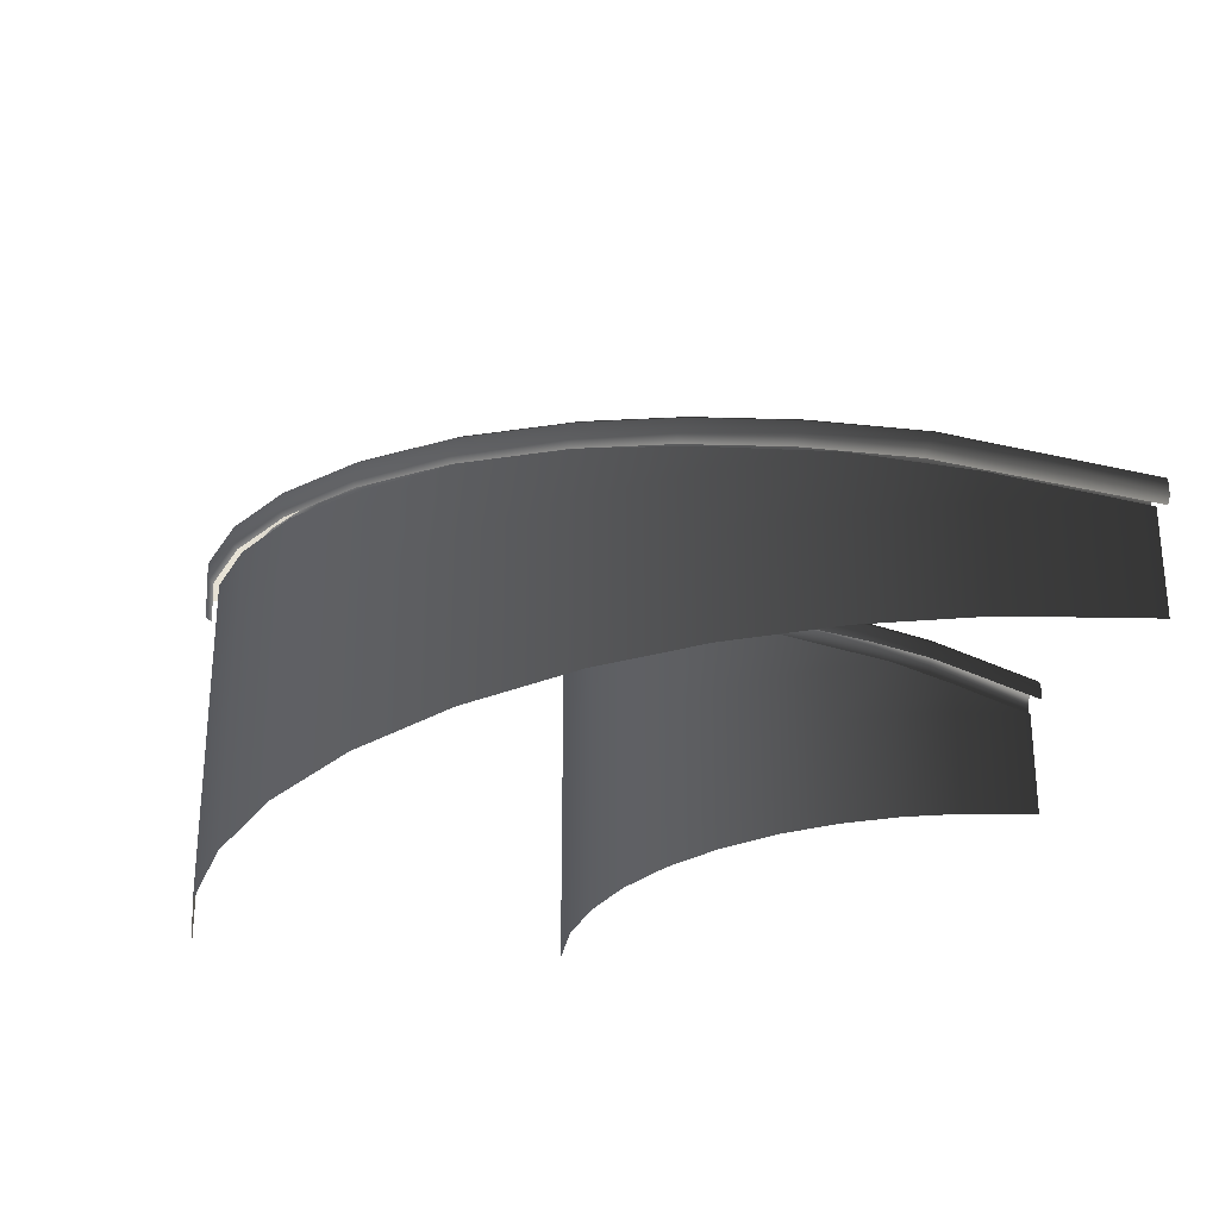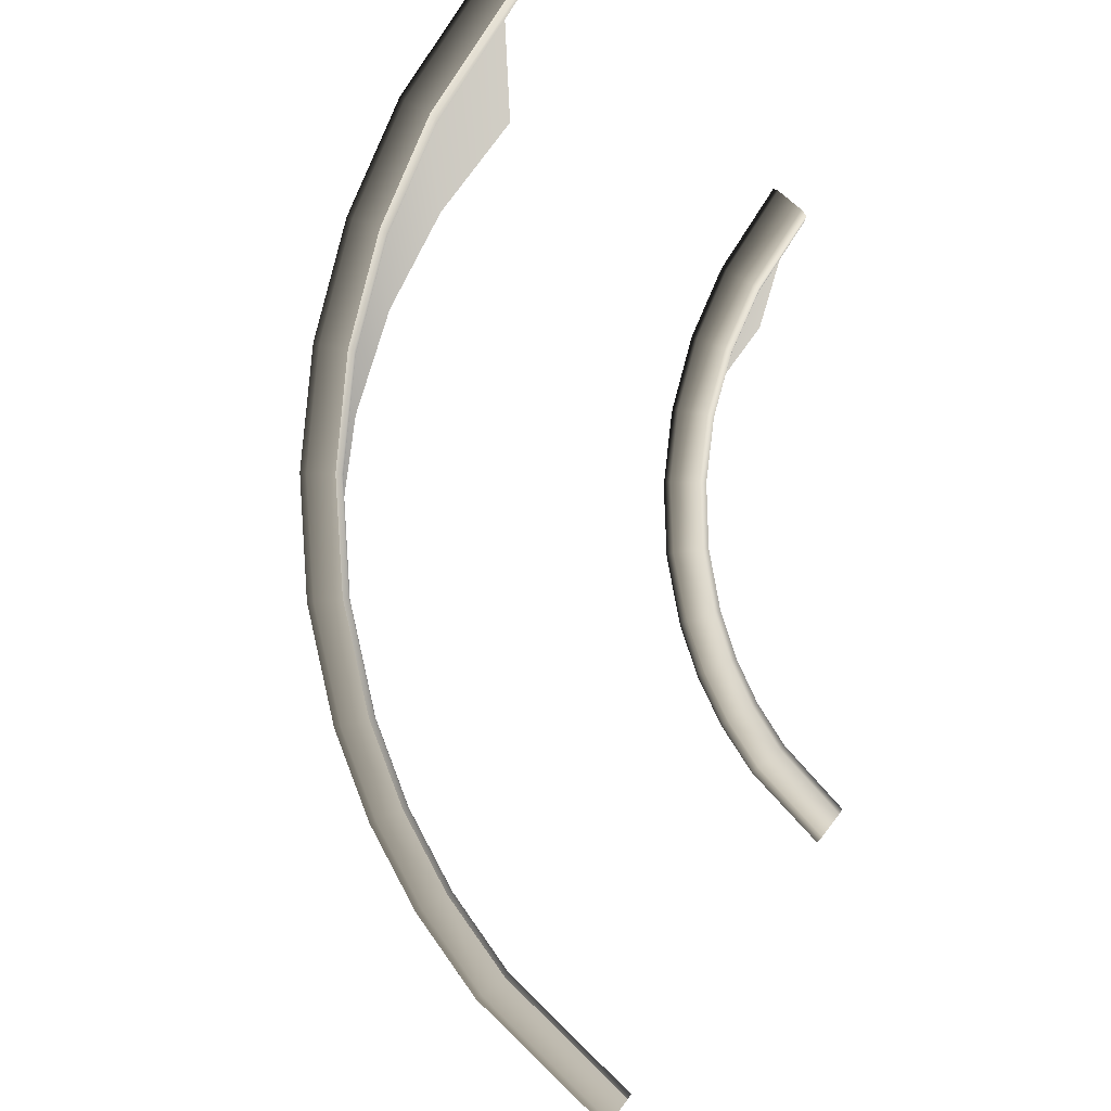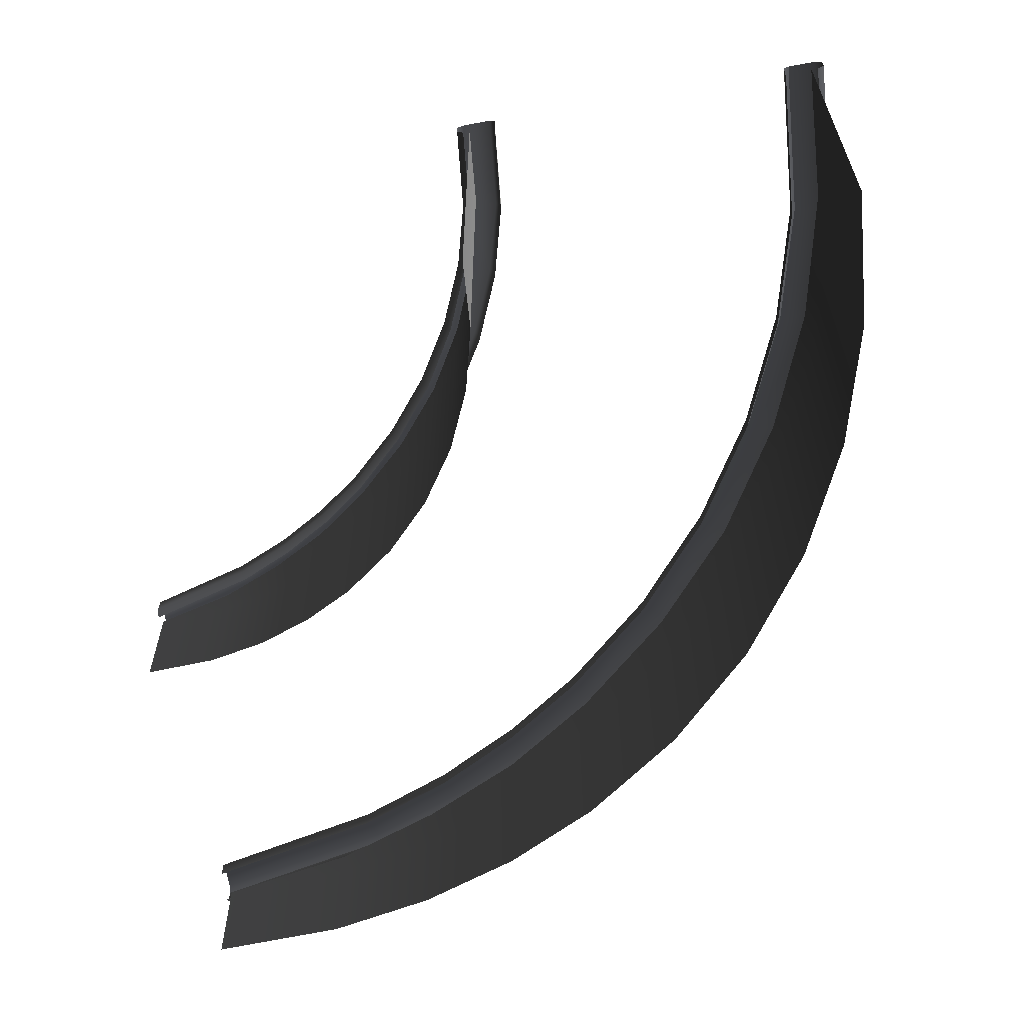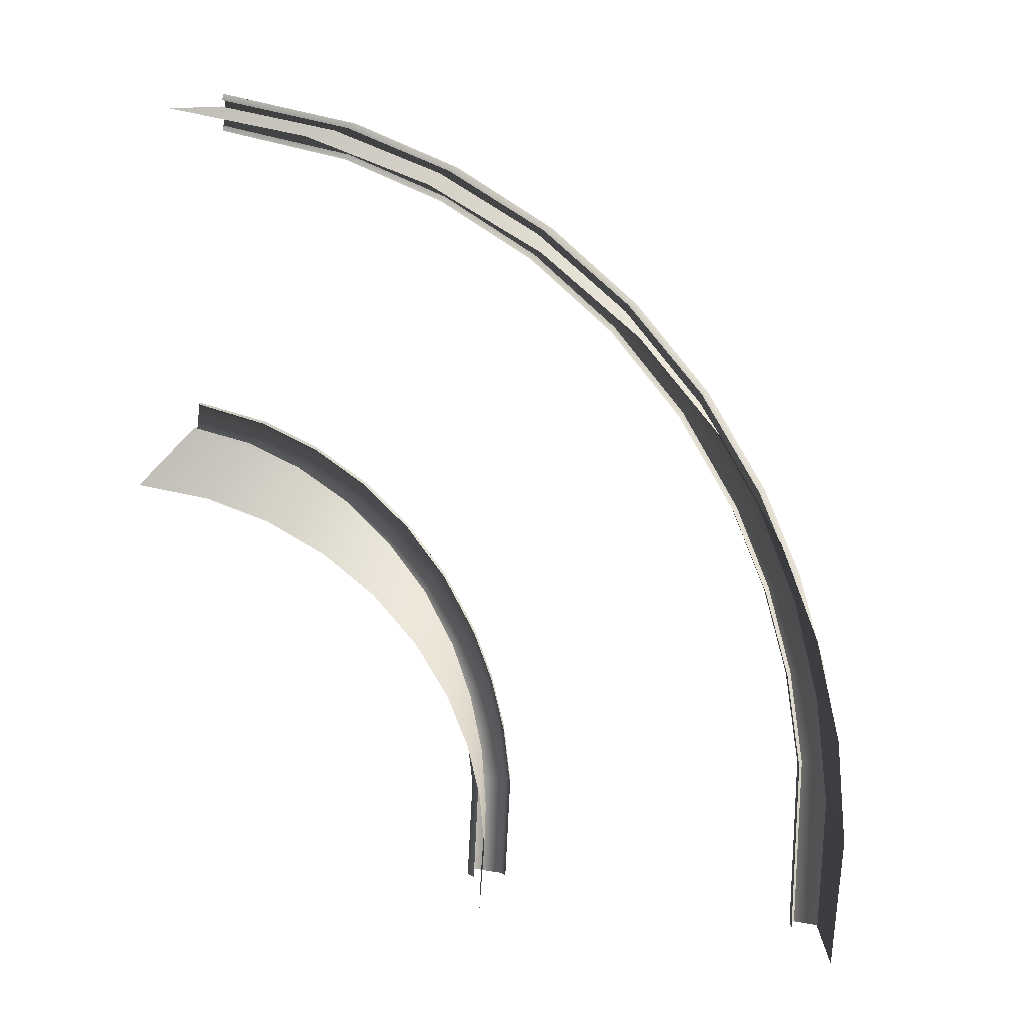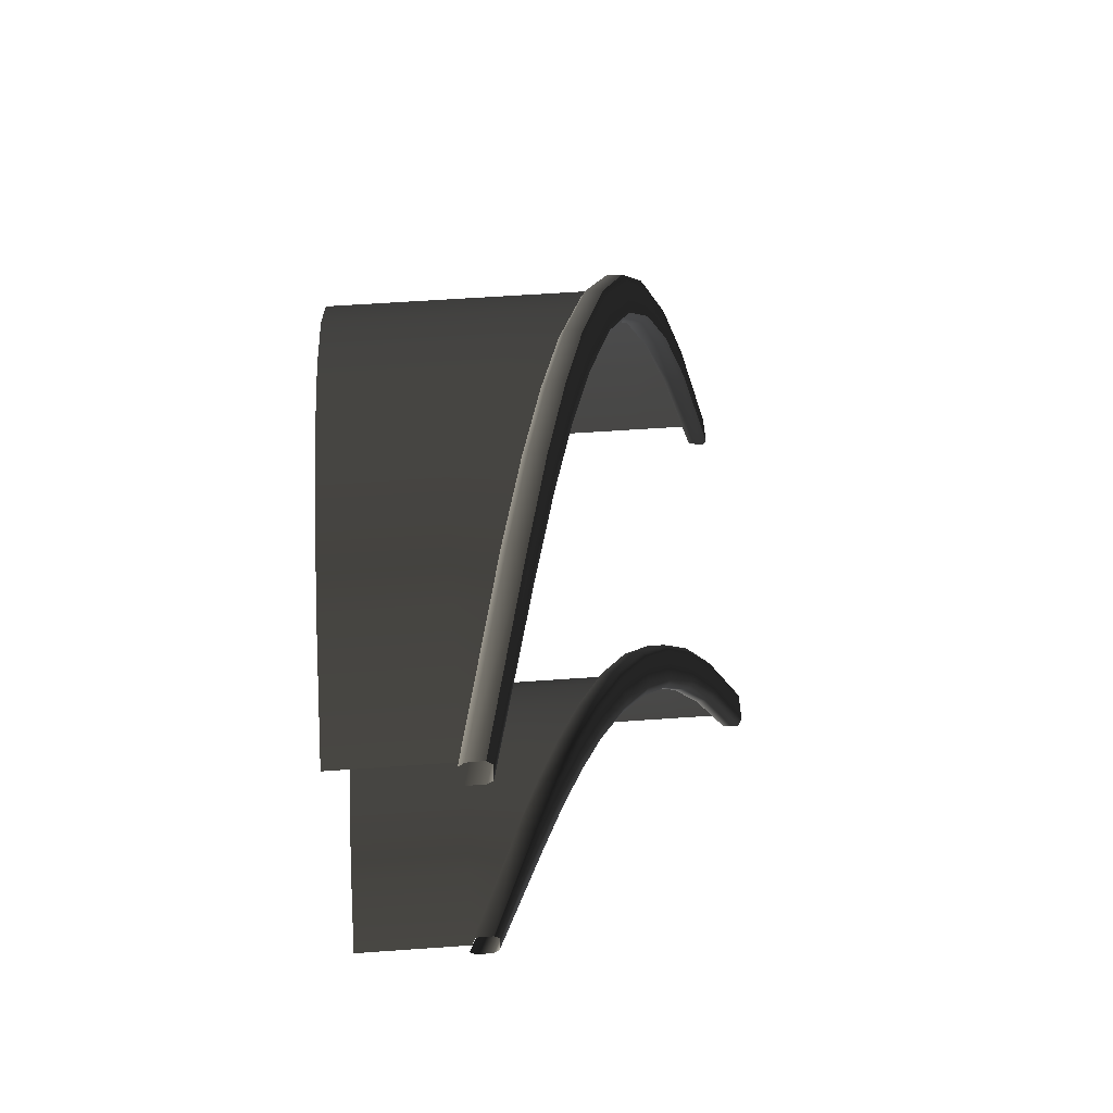
<metadata>
{"format":"obj","ext":"obj","renderer":"f3d","projection":"perspective","resolution":1024,"background":"white","views":[{"elev":-28.4,"azim":178.6,"up":"+Z"},{"elev":78.6,"azim":-136.6,"up":"+Z"},{"elev":-61.2,"azim":13.1,"up":"+Z"},{"elev":-78.9,"azim":86.0,"up":"+Z"},{"elev":55.7,"azim":-94.3,"up":"+Y"}]}
</metadata>
<code>
v -1.848 3.793 -0.2877
v 2.343 3.735 0.7285
v -1.843 3.794 0.1151
v 2.343 3.735 1.128
v 4.672 3.269 1.273
v 4.672 3.269 1.673
v 6.825 2.538 1.795
v 6.825 2.538 2.194
v 8.868 1.541 2.316
v 8.868 1.541 2.716
v 13.34 -2.067 3.64
v 13.34 -2.067 4.04
v 11.24 -0.0749 3.375
v 11.24 -0.0749 2.975
v 15.09 -4.372 4.305
v 15.09 -4.372 4.704
v 16.45 -6.929 4.969
v 16.45 -6.929 5.369
v 17.38 -9.672 5.634
v 17.38 -9.672 6.033
v 17.9 -13.12 6.474
v 17.9 -13.26 6.859
v 18.04 -13.25 6.973
v 17.5 -9.599 6.142
v 16.56 -6.838 5.478
v 15.19 -4.264 4.813
v 13.42 -1.946 4.149
v 11.29 0.05667 3.484
v 8.899 1.679 2.825
v 6.838 2.679 2.303
v 4.668 3.411 1.782
v 2.32 3.875 1.237
v -1.855 3.929 0.2286
v 11.98 0.6218 3.018
v 11.87 0.7103 3.373
v 14.09 -1.395 4.037
v 14.19 -1.499 3.682
v 16.02 -3.948 4.346
v 15.94 -3.83 4.701
v 18.91 -13.21 6.853
v 18.91 -13.22 6.486
v 18.36 -9.428 6.028
v 18.39 -9.564 5.675
v 17.38 -6.531 5.364
v 18.75 -13.23 6.353
v 18.24 -9.652 5.548
v 17.43 -6.66 5.011
v 17.3 -6.77 4.883
v 15.91 -4.079 4.218
v 14.1 -1.647 3.554
v 11.92 0.4612 2.889
v 9.447 2.179 2.23
v 9.369 2.416 2.71
v 9.49 2.347 2.358
v 7.211 3.47 2.188
v 7.34 3.417 1.836
v 7.32 3.244 1.708
v -1.947 4.797 0.1082
v 2.476 4.735 1.126
v -1.953 4.796 -0.2586
v 4.937 4.242 1.666
v 2.615 4.716 0.7707
v 5.072 4.205 1.314
v -1.938 4.631 -0.391
v 2.642 4.544 0.6423
v 5.075 4.032 1.187
v 11.73 0.6053 3.483
v 11.29 0.05667 3.484
v 13.42 -1.946 4.149
v 13.94 -1.476 4.147
v 15.78 -3.885 4.811
v 15.19 -4.264 4.813
v 18.04 -13.25 6.973
v 18.74 -13.22 6.969
v 17.5 -9.599 6.142
v 18.19 -9.428 6.139
v 16.56 -6.838 5.478
v 18.91 -13.21 6.853
v 18.36 -9.428 6.028
v 17.21 -6.559 5.475
v 17.38 -6.531 5.364
v 15.94 -3.83 4.701
v 14.09 -1.395 4.037
v 11.87 0.7103 3.373
v 8.899 1.679 2.825
v 9.247 2.29 2.821
v 6.838 2.679 2.303
v 9.369 2.416 2.71
v 7.106 3.33 2.299
v 7.211 3.47 2.188
v 4.668 3.411 1.782
v 4.851 4.09 1.778
v 2.32 3.875 1.237
v 2.411 4.572 1.236
v -1.855 3.929 0.2286
v -1.928 4.628 0.2242
v 4.937 4.242 1.666
v 2.476 4.735 1.126
v -1.947 4.797 0.1082
v 18.15 -10.01 5.689
v 18.57 -13.25 6.368
v 18.57 -13.25 5.05
v 18.57 -13.25 3.239
v 18.15 -10.01 4.999
v 17.22 -7.02 4.951
v 18.15 -10.01 3.182
v 17.22 -7.02 3.128
v 18.57 -13.25 1.439
v 18.15 -10.01 1.386
v 17.22 -7.02 1.336
v 15.79 -4.23 3.073
v 15.79 -4.23 1.286
v 13.93 -1.718 3.019
v 13.93 -1.718 1.236
v 18.57 -13.25 -0.07588
v 18.15 -10.01 -0.1033
v 17.22 -7.02 -0.1296
v 15.79 -4.23 -0.1559
v 18.57 -13.25 -2.761
v 18.15 -10.01 -2.761
v 17.22 -7.02 -2.761
v 15.79 -4.23 -2.761
v 13.93 -1.718 -0.1822
v 13.93 -1.718 -2.761
v 11.66 0.444 1.185
v 11.66 0.444 -0.2084
v 11.66 0.444 -2.761
v 9.093 2.181 1.136
v 9.093 2.181 -0.2345
v 9.093 2.181 -2.761
v 6.688 3.312 -2.761
v 6.688 3.312 -0.2568
v 6.688 3.312 1.093
v 6.688 3.312 1.617
v 9.093 2.181 2.269
v 11.66 0.444 2.965
v 13.93 -1.718 3.573
v 15.79 -4.23 4.27
v 6.688 3.312 -0.2568
v 6.688 3.312 -2.761
v 4.14 4.09 -0.2791
v 4.14 4.09 -2.761
v 1.51 4.495 -0.3015
v 1.51 4.495 -2.761
v -1.754 4.474 -2.761
v -1.754 4.474 -0.3289
v 1.51 4.495 0.3974
v 4.14 4.09 1.05
v 6.688 3.312 1.093
v 6.688 3.312 1.617
v 1.326 -3.976 0.7285
v -1.046 -3.943 -0.2877
v -1.043 -3.942 0.1151
v 1.326 -3.976 1.128
v 2.644 -4.239 1.273
v 2.644 -4.239 1.673
v 3.863 -4.653 1.795
v 3.863 -4.653 2.194
v 5.019 -5.217 2.317
v 5.019 -5.217 2.716
v 6.363 -6.132 2.975
v 6.363 -6.132 3.375
v 7.552 -7.26 3.64
v 7.552 -7.26 4.04
v 8.544 -8.565 4.305
v 6.26 -6.224 3.484
v 7.435 -7.334 4.149
v 5.82 -6.772 3.483
v 6.913 -7.805 4.147
v 7.826 -8.999 4.811
v 8.417 -8.619 4.813
v 8.544 -8.565 4.704
v 9.313 -10.01 4.969
v 9.313 -10.01 5.369
v 9.839 -11.56 5.634
v 9.839 -11.56 6.033
v 10.13 -13.52 6.474
v 10.13 -13.59 6.859
v 9.702 -11.58 6.142
v 9.179 -10.04 5.478
v 9.999 -13.6 6.973
v 9.02 -11.75 6.139
v 9.296 -13.63 6.969
v 6.846 -7.984 3.682
v 7.731 -9.166 4.346
v 6.801 -7.934 4.037
v 5.783 -6.961 3.018
v 5.907 -6.848 2.889
v 6.987 -7.893 3.554
v 7.885 -9.098 4.218
v 9.127 -13.64 6.853
v 8.861 -11.81 6.028
v 9.127 -13.64 6.486
v 8.877 -11.88 5.675
v 9.293 -13.64 6.353
v 9.044 -11.86 5.548
v 8.387 -10.41 5.364
v 8.414 -10.47 5.011
v 8.577 -10.43 4.883
v 8.534 -10.33 5.475
v 7.695 -9.109 4.701
v 5.73 -6.918 3.373
v 3.525 -5.421 2.299
v 4.586 -5.937 2.821
v 3.79 -4.77 2.303
v 3.542 -5.612 1.836
v 4.579 -6.128 2.358
v 3.48 -5.586 2.188
v 4.521 -6.095 2.71
v 4.683 -5.996 2.23
v 4.932 -5.324 2.825
v 3.629 -5.468 1.708
v 2.587 -4.365 1.782
v 1.286 -4.107 1.237
v -1.028 -4.077 0.2287
v 2.406 -5.044 1.778
v 1.196 -4.805 1.236
v -0.9562 -4.777 0.2242
v 1.262 -4.985 0.7707
v 1.195 -4.976 1.126
v -0.9424 -4.946 -0.2586
v -0.9396 -4.946 0.1082
v -0.9605 -4.781 -0.391
v 1.31 -4.824 0.6423
v 2.447 -5.231 1.314
v 2.383 -5.213 1.667
v 2.516 -5.078 1.187
v 9.467 -13.63 6.368
v 9.251 -11.98 5.689
v 9.467 -13.63 5.05
v 9.467 -13.63 3.239
v 9.251 -11.98 4.999
v 8.776 -10.46 4.951
v 9.251 -11.98 3.182
v 8.776 -10.46 3.128
v 9.467 -13.63 1.439
v 9.251 -11.98 1.386
v 8.776 -10.46 1.336
v 8.051 -9.036 3.074
v 8.051 -9.036 1.286
v 7.099 -7.755 3.019
v 7.099 -7.755 1.236
v 9.467 -13.63 -0.07588
v 9.251 -11.98 -0.1033
v 8.776 -10.46 -0.1296
v 8.051 -9.036 -0.1559
v 9.467 -13.63 -2.761
v 9.251 -11.98 -2.761
v 8.776 -10.46 -2.761
v 8.051 -9.036 -2.761
v 7.099 -7.755 -0.1821
v 7.099 -7.755 -2.761
v 5.944 -6.653 -0.2084
v 5.944 -6.653 1.185
v 5.944 -6.653 -2.761
v 4.635 -5.768 -0.2345
v 4.635 -5.768 1.136
v 4.635 -5.768 -2.761
v 3.409 -5.191 -2.761
v 3.409 -5.191 -0.2568
v 3.409 -5.191 1.093
v 3.409 -5.191 1.617
v 4.635 -5.768 2.269
v 5.944 -6.653 2.965
v 7.099 -7.755 3.573
v 8.051 -9.036 4.27
v 2.11 -4.795 -2.761
v 3.409 -5.191 -2.761
v 2.11 -4.795 -0.2791
v 3.409 -5.191 -0.2568
v 0.7696 -4.588 -2.761
v 0.7696 -4.588 -0.3015
v -0.8943 -4.599 -2.761
v -0.8943 -4.599 -0.3289
v 0.7696 -4.588 0.3974
v 2.11 -4.795 1.05
v 3.409 -5.191 1.093
v 3.409 -5.191 1.617
g P_CE_Stairs_02_(1)_829_67
f 1 3 2
f 2 3 4
f 2 4 5
f 5 4 6
f 5 6 7
f 7 6 8
f 7 8 9
f 9 8 10
f 11 13 12
f 14 13 11
f 11 12 15
f 15 12 16
f 15 16 17
f 17 16 18
f 17 18 19
f 19 18 20
f 19 20 21
f 21 20 22
f 9 10 14
f 14 10 13
f 22 20 23
f 23 20 24
f 20 18 24
f 24 18 25
f 18 16 25
f 25 16 26
f 12 26 16
f 27 26 12
f 27 12 28
f 28 12 13
f 13 29 28
f 10 29 13
f 10 8 29
f 29 8 30
f 8 6 30
f 30 6 31
f 6 32 31
f 4 32 6
f 3 33 4
f 4 33 32
f 34 36 35
f 37 36 34
f 37 38 36
f 36 38 39
f 40 42 41
f 42 44 43
f 41 42 43
f 41 43 45
f 45 43 46
f 43 44 47
f 43 47 46
f 46 47 48
f 44 39 47
f 47 39 38
f 47 38 48
f 48 38 49
f 37 49 38
f 50 49 37
f 50 37 51
f 51 37 34
f 51 34 52
f 53 55 54
f 53 54 35
f 35 54 34
f 52 34 54
f 54 55 56
f 54 56 52
f 52 56 57
f 58 60 59
f 55 61 56
f 59 60 62
f 59 62 61
f 56 61 63
f 61 62 63
f 60 64 62
f 62 64 65
f 56 63 57
f 57 63 66
f 62 65 63
f 63 65 66
f 67 69 68
f 70 69 67
f 70 71 69
f 69 71 72
f 73 75 74
f 75 77 76
f 74 75 76
f 74 76 78
f 78 76 79
f 76 77 80
f 76 80 79
f 79 80 81
f 77 72 80
f 80 72 71
f 80 71 81
f 81 71 82
f 70 82 71
f 83 82 70
f 83 70 84
f 84 70 67
f 85 87 86
f 85 86 68
f 68 86 67
f 67 88 84
f 86 88 67
f 86 87 89
f 86 89 88
f 88 89 90
f 87 91 89
f 89 91 92
f 93 94 91
f 91 94 92
f 95 96 93
f 93 96 94
f 89 92 90
f 90 92 97
f 92 98 97
f 94 98 92
f 96 99 94
f 94 99 98
f 100 102 101
f 102 104 103
f 104 102 100
f 105 104 100
f 103 104 106
f 104 105 106
f 106 105 107
f 103 106 108
f 108 106 109
f 106 107 109
f 109 107 110
f 107 111 110
f 110 111 112
f 111 113 112
f 112 113 114
f 108 109 115
f 115 109 116
f 109 110 116
f 116 110 117
f 110 112 117
f 112 114 118
f 117 112 118
f 115 116 119
f 119 116 120
f 116 117 120
f 120 117 121
f 117 118 121
f 121 118 122
f 118 114 123
f 118 123 122
f 122 123 124
f 114 125 123
f 123 125 126
f 123 126 124
f 124 126 127
f 125 128 126
f 126 128 129
f 126 129 127
f 127 129 130
f 130 132 131
f 129 132 130
f 129 133 132
f 128 133 129
f 128 134 133
f 135 134 128
f 125 135 128
f 136 135 125
f 114 136 125
f 113 136 114
f 113 137 136
f 113 111 137
f 137 111 138
f 111 107 138
f 138 107 105
f 139 141 140
f 140 141 142
f 141 143 142
f 142 143 144
f 144 146 145
f 143 146 144
f 143 147 146
f 143 141 147
f 147 141 148
f 139 148 141
f 149 148 139
f 150 148 149
f 151 153 152
f 154 153 151
f 155 154 151
f 156 154 155
f 157 156 155
f 158 156 157
f 159 158 157
f 160 158 159
f 161 160 159
f 162 160 161
f 163 162 161
f 164 162 163
f 165 164 163
f 162 164 166
f 166 164 167
f 166 167 168
f 168 167 169
f 169 167 170
f 170 167 171
f 167 164 171
f 171 164 172
f 172 164 165
f 173 172 165
f 174 172 173
f 175 174 173
f 176 174 175
f 177 176 175
f 178 176 177
f 176 179 174
f 174 179 180
f 178 181 176
f 176 181 179
f 179 182 180
f 181 183 179
f 179 183 182
f 184 186 185
f 187 186 184
f 187 184 188
f 188 184 189
f 189 184 190
f 190 184 185
f 191 193 192
f 192 193 194
f 193 195 194
f 194 195 196
f 192 194 197
f 197 194 198
f 194 196 198
f 198 196 199
f 183 191 182
f 182 191 192
f 180 182 200
f 182 192 200
f 200 192 197
f 174 180 172
f 172 180 171
f 180 200 171
f 171 200 170
f 185 199 190
f 198 199 185
f 185 186 201
f 201 198 185
f 197 198 201
f 200 197 170
f 170 197 201
f 201 169 170
f 186 169 201
f 202 186 187
f 202 169 186
f 168 169 202
f 203 205 204
f 206 208 207
f 207 208 209
f 208 203 209
f 209 203 204
f 210 187 188
f 211 158 160
f 162 211 160
f 166 211 162
f 205 158 211
f 204 205 211
f 166 204 211
f 168 204 166
f 168 209 204
f 202 209 168
f 202 207 209
f 187 207 202
f 207 187 210
f 210 206 207
f 212 206 210
f 205 156 158
f 213 156 205
f 213 214 156
f 156 214 154
f 154 215 153
f 214 215 154
f 203 213 205
f 216 217 213
f 216 213 203
f 213 217 214
f 214 218 215
f 217 218 214
f 219 221 220
f 220 221 222
f 219 223 221
f 224 223 219
f 225 226 206
f 206 226 208
f 212 225 206
f 227 225 212
f 227 224 225
f 225 224 219
f 225 219 226
f 226 219 220
f 208 216 203
f 226 216 208
f 226 220 216
f 216 220 217
f 220 222 217
f 217 222 218
f 228 230 229
f 231 232 230
f 229 230 232
f 229 232 233
f 234 232 231
f 234 233 232
f 235 233 234
f 236 234 231
f 237 234 236
f 237 235 234
f 238 235 237
f 238 239 235
f 240 239 238
f 240 241 239
f 242 241 240
f 243 237 236
f 244 237 243
f 244 238 237
f 245 238 244
f 245 240 238
f 246 242 240
f 246 240 245
f 247 244 243
f 248 244 247
f 248 245 244
f 249 245 248
f 249 246 245
f 250 246 249
f 251 242 246
f 250 251 246
f 252 251 250
f 253 254 251
f 251 254 242
f 252 253 251
f 255 253 252
f 256 257 253
f 253 257 254
f 255 256 253
f 258 256 255
f 259 260 258
f 258 260 256
f 260 261 256
f 256 261 257
f 261 262 257
f 257 262 263
f 257 263 254
f 254 263 264
f 254 264 242
f 242 264 241
f 264 265 241
f 241 265 239
f 239 265 266
f 233 235 266
f 266 235 239
f 267 269 268
f 268 269 270
f 271 272 267
f 267 272 269
f 273 274 271
f 271 274 272
f 274 275 272
f 272 275 269
f 269 275 276
f 269 276 270
f 270 276 277
f 277 276 278

</code>
